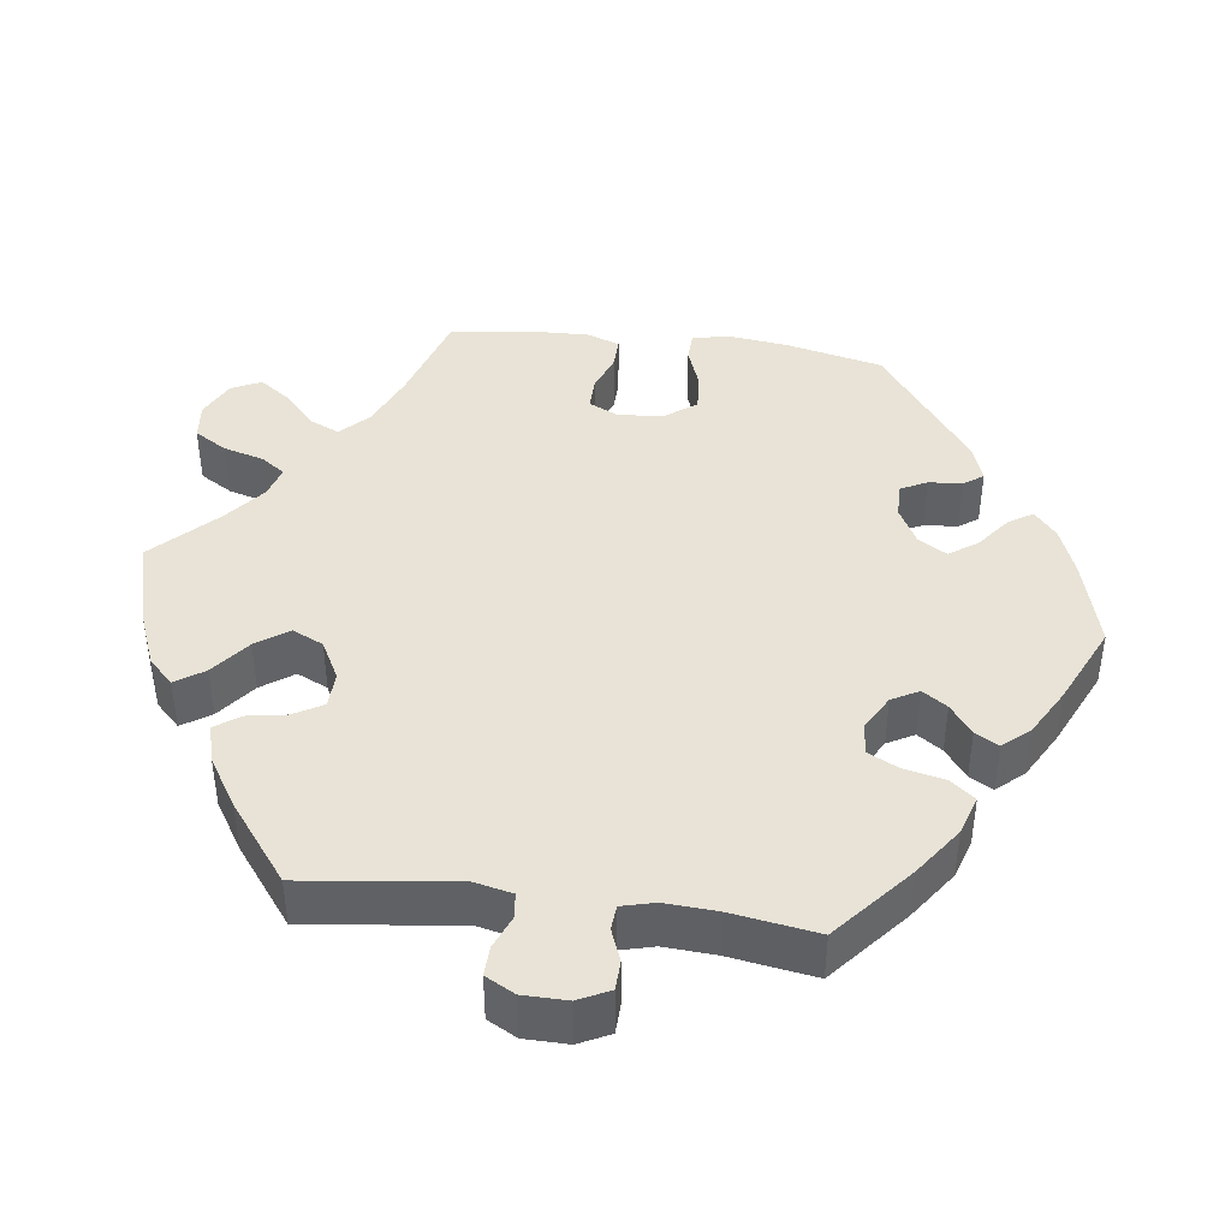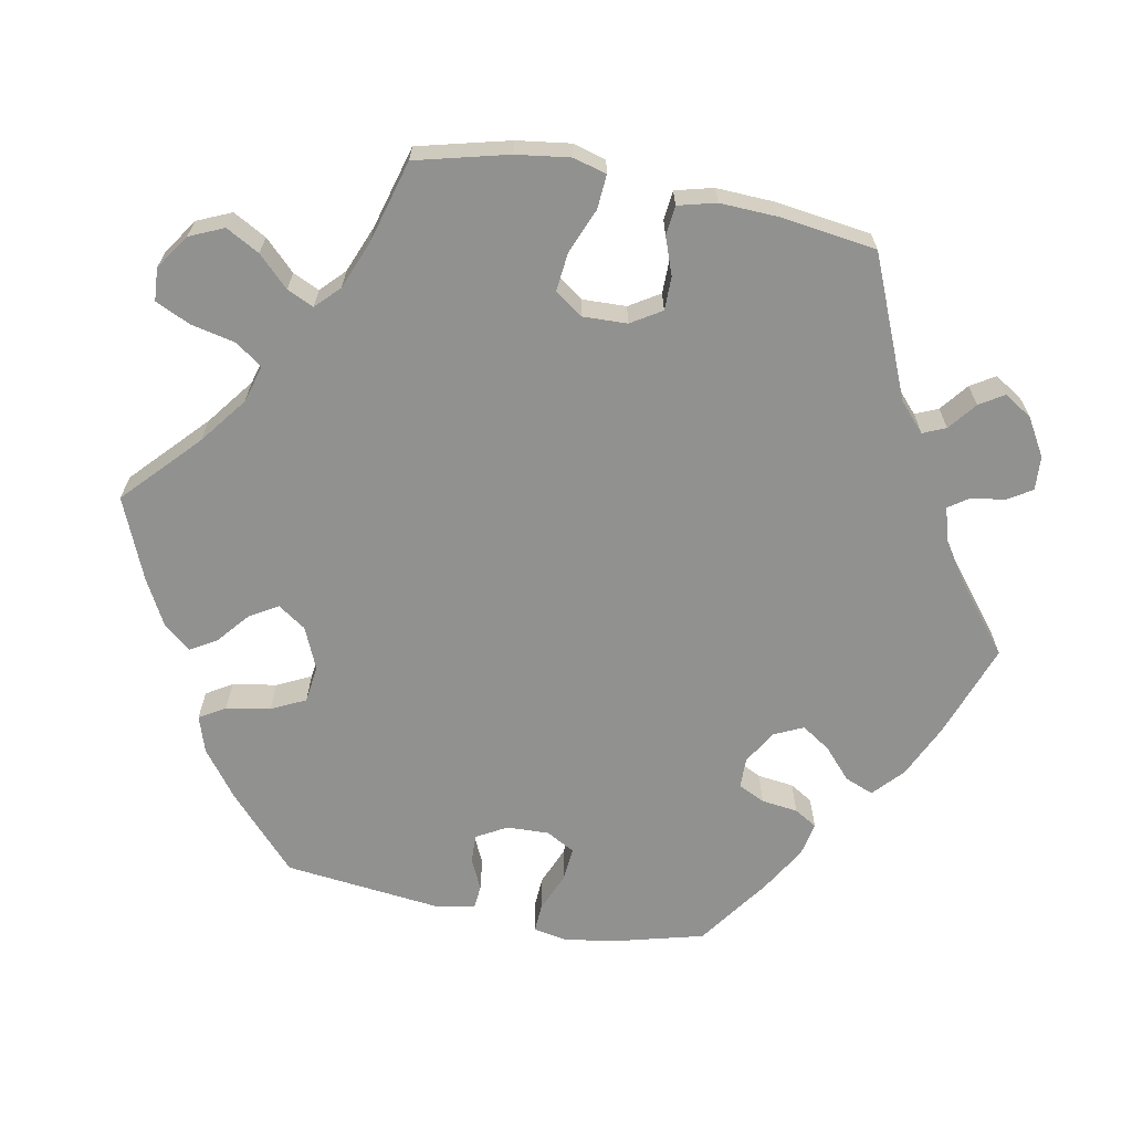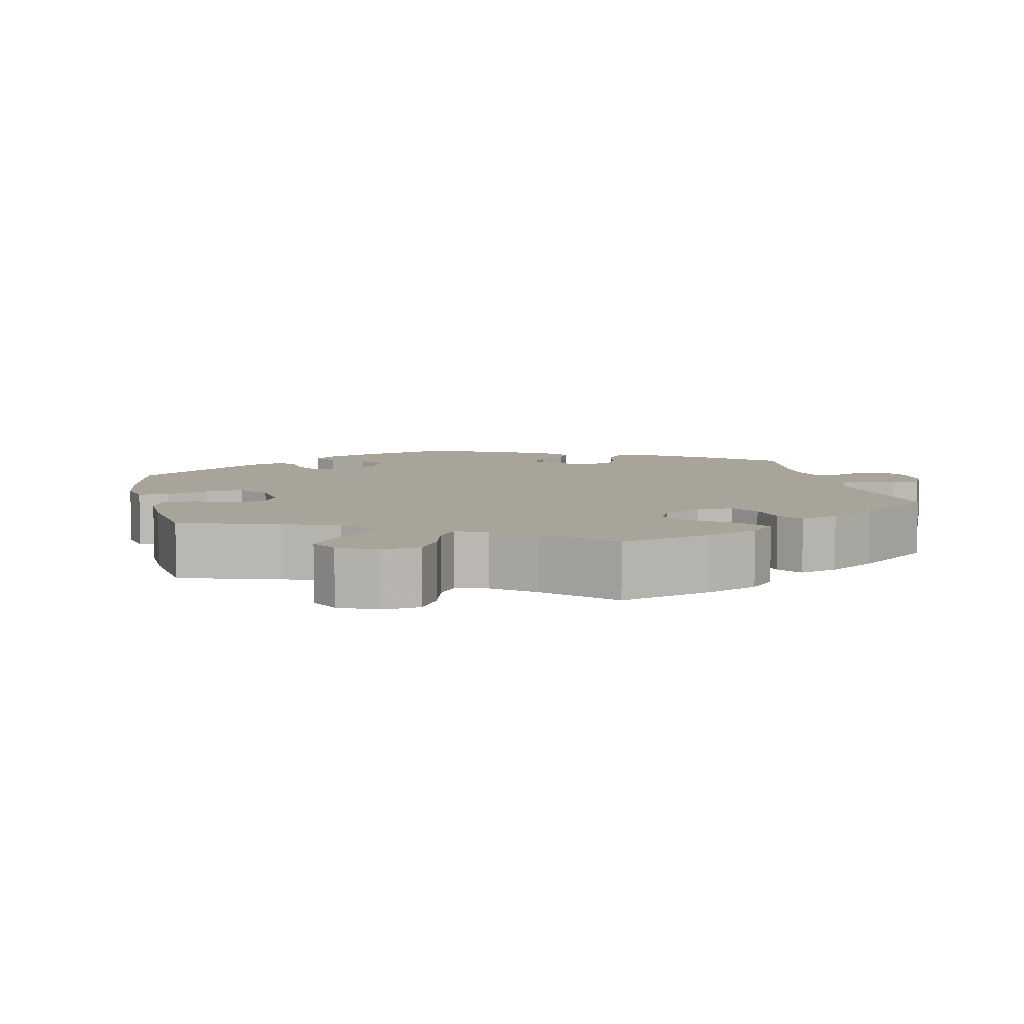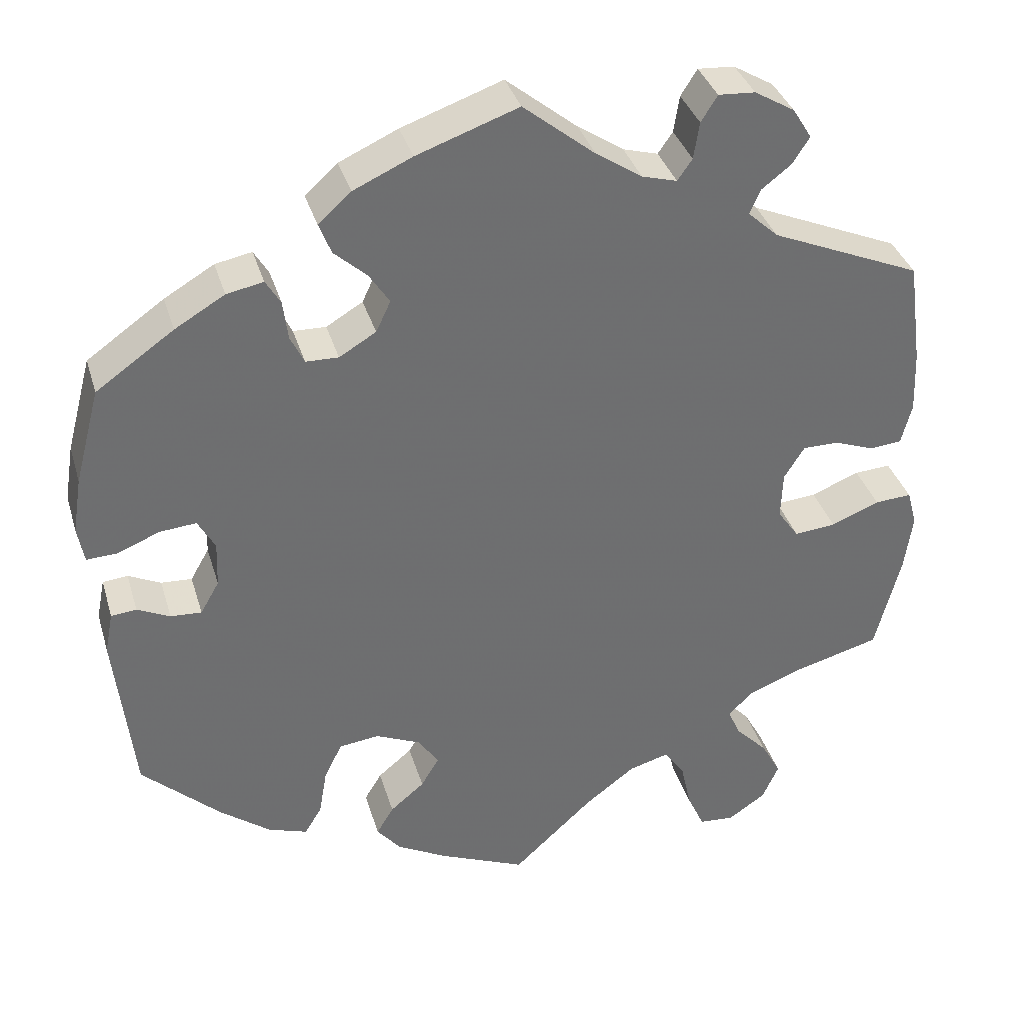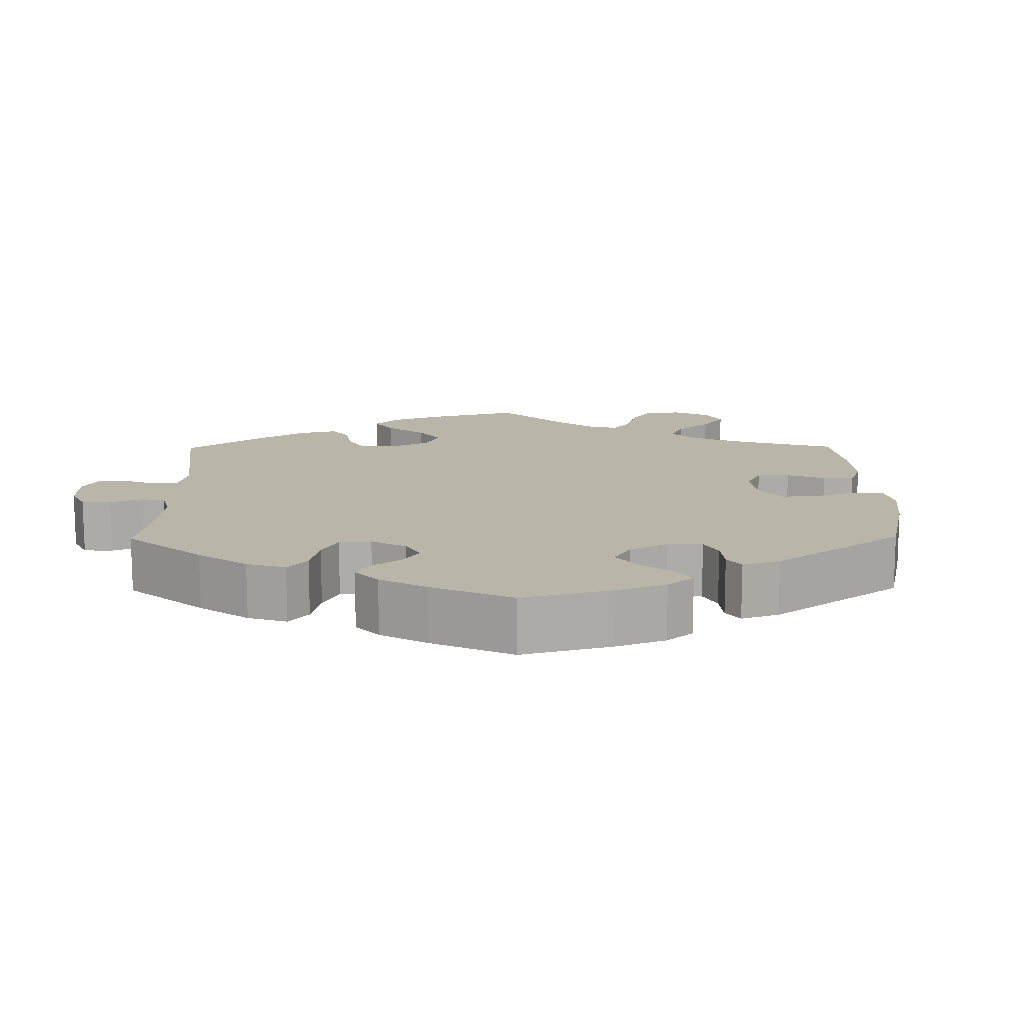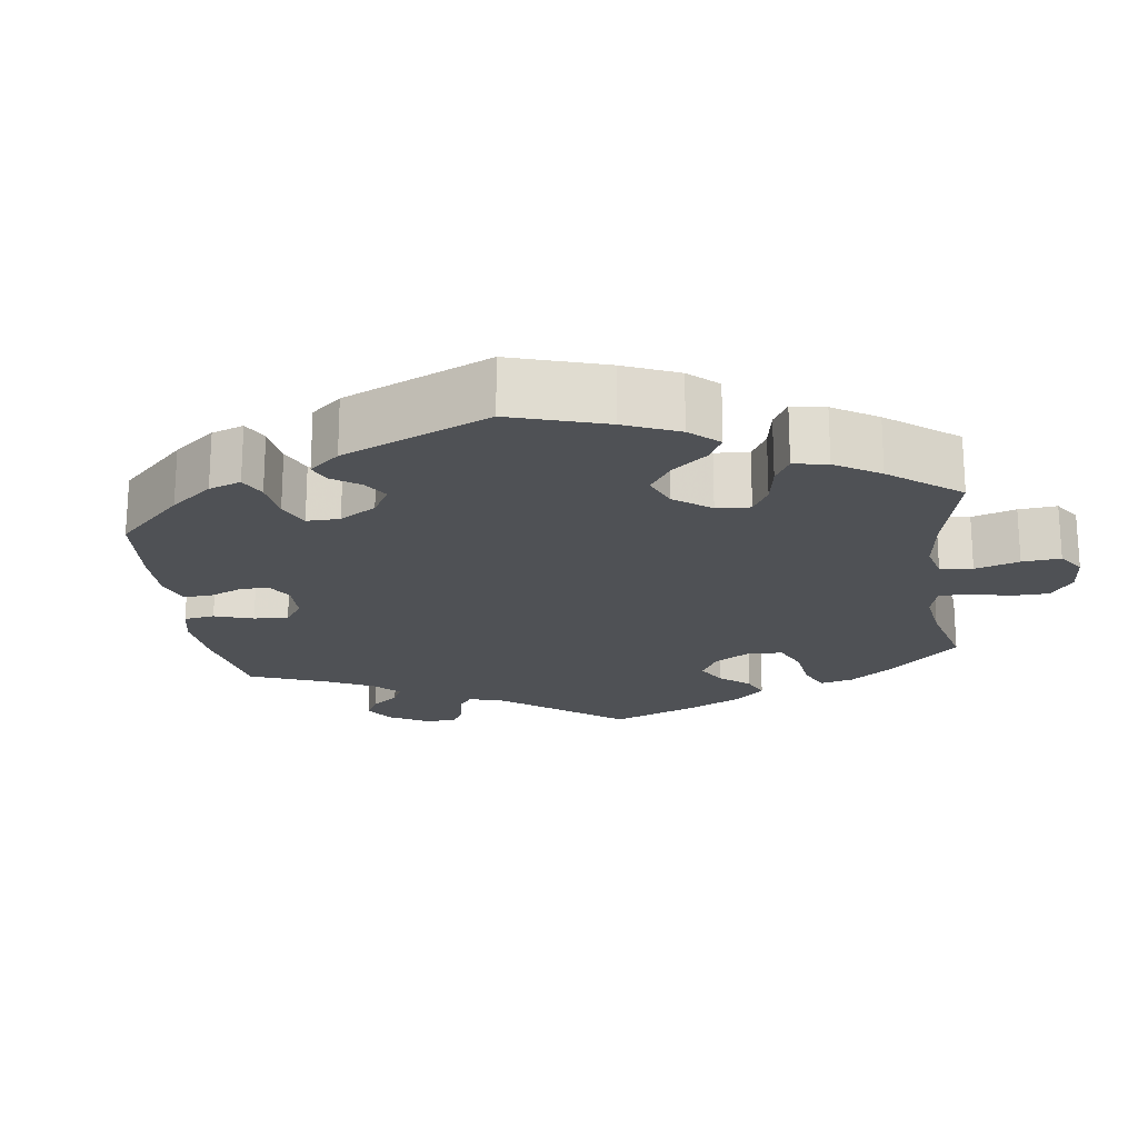
<metadata>
{"format":"obj","ext":"obj","renderer":"f3d","projection":"perspective","resolution":1024,"background":"white","views":[{"elev":41.9,"azim":-22.5,"up":"+Y"},{"elev":-66.0,"azim":-101.0,"up":"+Y"},{"elev":7.1,"azim":-132.9,"up":"+Y"},{"elev":35.8,"azim":164.1,"up":"+Z"},{"elev":13.5,"azim":59.3,"up":"+Y"},{"elev":-20.0,"azim":127.7,"up":"+Y"}]}
</metadata>
<code>
v -0.316 0.07 0.367
v -0.279 0.07 0.401
v -0.292 0.07 0.431
v -0.329 0.07 0.46
v -0.349 0.07 0.492
v -0.326 0.07 0.529
v -0.277 0.07 0.558
v -0.232 0.07 0.561
v -0.212 0.07 0.529
v -0.205 0.07 0.484
v -0.187 0.07 0.458
v -0.144 0.07 0.47
v -0.088 0.07 0.507
v 0 0.07 0.578
v 0.124 0.07 0.534
v 0.196 0.07 0.501
v 0.236 0.07 0.465
v 0.221 0.07 0.427
v 0.181 0.07 0.391
v 0.156 0.07 0.353
v 0.174 0.07 0.315
v 0.219 0.07 0.288
v 0.259 0.07 0.289
v 0.276 0.07 0.324
v 0.282 0.07 0.372
v 0.3 0.07 0.402
v 0.345 0.07 0.393
v 0.406 0.07 0.357
v 0.501 0.07 0.29
v 0.532 0.07 0.173
v 0.543 0.07 0.104
v 0.535 0.07 0.06
v 0.497 0.07 0.062
v 0.446 0.07 0.083
v 0.401 0.07 0.087
v 0.38 0.07 0.049
v 0.382 0.07 -0.007
v 0.405 0.07 -0.047
v 0.443 0.07 -0.045
v 0.483 0.07 -0.026
v 0.514 0.07 -0.029
v 0.524 0.07 -0.08
v 0.501 0.07 -0.288
v 0.405 0.07 -0.377
v 0.343 0.07 -0.424
v 0.295 0.07 -0.44
v 0.274 0.07 -0.406
v 0.264 0.07 -0.348
v 0.242 0.07 -0.303
v 0.193 0.07 -0.297
v 0.138 0.07 -0.321
v 0.113 0.07 -0.358
v 0.135 0.07 -0.395
v 0.177 0.07 -0.43
v 0.198 0.07 -0.465
v 0.169 0.07 -0.5
v 0.108 0.07 -0.533
v 0.001 0.07 -0.578
v -0.097 0.07 -0.487
v -0.159 0.07 -0.44
v -0.208 0.07 -0.426
v -0.233 0.07 -0.461
v -0.246 0.07 -0.52
v -0.267 0.07 -0.566
v -0.31 0.07 -0.569
v -0.356 0.07 -0.538
v -0.376 0.07 -0.493
v -0.352 0.07 -0.449
v -0.313 0.07 -0.409
v -0.297 0.07 -0.374
v -0.328 0.07 -0.344
v -0.391 0.07 -0.319
v -0.5 0.07 -0.289
v -0.531 0.07 -0.168
v -0.541 0.07 -0.097
v -0.529 0.07 -0.053
v -0.484 0.07 -0.056
v -0.425 0.07 -0.08
v -0.374 0.07 -0.085
v -0.348 0.07 -0.048
v -0.35 0.07 0.01
v -0.375 0.07 0.05
v -0.419 0.07 0.05
v -0.468 0.07 0.032
v -0.507 0.07 0.036
v -0.52 0.07 0.086
v -0.517 0.07 0.162
v -0.5 0.07 0.289
v -0.316 0 0.367
v -0.279 0 0.401
v -0.292 0 0.431
v -0.329 0 0.46
v -0.349 0 0.492
v -0.326 0 0.529
v -0.277 0 0.558
v -0.232 0 0.561
v -0.212 0 0.529
v -0.205 0 0.484
v -0.187 0 0.458
v -0.144 0 0.47
v -0.088 0 0.507
v 0 0 0.578
v 0.124 0 0.534
v 0.196 0 0.501
v 0.236 0 0.465
v 0.221 0 0.427
v 0.181 0 0.391
v 0.156 0 0.353
v 0.174 0 0.315
v 0.219 0 0.288
v 0.259 0 0.289
v 0.276 0 0.324
v 0.282 0 0.372
v 0.3 0 0.402
v 0.345 0 0.393
v 0.406 0 0.357
v 0.501 0 0.29
v 0.532 0 0.173
v 0.543 0 0.104
v 0.535 0 0.06
v 0.497 0 0.062
v 0.446 0 0.083
v 0.401 0 0.087
v 0.38 0 0.049
v 0.382 0 -0.007
v 0.405 0 -0.047
v 0.443 0 -0.045
v 0.483 0 -0.026
v 0.514 0 -0.029
v 0.524 0 -0.08
v 0.501 0 -0.288
v 0.405 0 -0.377
v 0.343 0 -0.424
v 0.295 0 -0.44
v 0.274 0 -0.406
v 0.264 0 -0.348
v 0.242 0 -0.303
v 0.193 0 -0.297
v 0.138 0 -0.321
v 0.113 0 -0.358
v 0.135 0 -0.395
v 0.177 0 -0.43
v 0.198 0 -0.465
v 0.169 0 -0.5
v 0.108 0 -0.533
v 0.001 0 -0.578
v -0.097 0 -0.487
v -0.159 0 -0.44
v -0.208 0 -0.426
v -0.233 0 -0.461
v -0.246 0 -0.52
v -0.267 0 -0.566
v -0.31 0 -0.569
v -0.356 0 -0.538
v -0.376 0 -0.493
v -0.352 0 -0.449
v -0.313 0 -0.409
v -0.297 0 -0.374
v -0.328 0 -0.344
v -0.391 0 -0.319
v -0.5 0 -0.289
v -0.531 0 -0.168
v -0.541 0 -0.097
v -0.529 0 -0.053
v -0.484 0 -0.056
v -0.425 0 -0.08
v -0.374 0 -0.085
v -0.348 0 -0.048
v -0.35 0 0.01
v -0.375 0 0.05
v -0.419 0 0.05
v -0.468 0 0.032
v -0.507 0 0.036
v -0.52 0 0.086
v -0.517 0 0.162
v -0.5 0 0.289
f 87 88 1
f 86 87 1 2
f 83 84 85 86
f 82 83 86 2
f 81 82 2
f 80 81 2
f 75 76 77 78
f 75 78 79
f 72 73 74 75
f 71 72 75 79
f 70 71 79 80
f 66 67 68 69
f 66 69 70
f 65 66 70
f 62 63 64 65
f 62 65 70
f 61 62 70 80
f 56 57 58 59
f 56 59 60
f 53 54 55 56
f 52 53 56 60
f 51 52 60 61
f 45 46 47 48
f 45 48 49
f 44 45 49
f 43 44 49
f 42 43 49 50
f 39 40 41 42
f 38 39 42 50
f 31 32 33 34
f 31 34 35
f 30 31 35
f 29 30 35
f 28 29 35 36
f 24 25 26 27
f 23 24 27 28
f 16 17 18 19
f 16 19 20
f 13 14 15 16
f 12 13 16 20
f 11 12 20 21
f 7 8 9 10
f 7 10 11
f 6 7 11
f 3 4 5 6
f 2 3 6 11
f 37 38 50 51
f 36 37 51 61
f 23 28 36 61
f 22 23 61 80
f 21 22 80
f 2 11 21 80
f 89 176 175
f 90 89 175 174
f 174 173 172 171
f 90 174 171 170
f 90 170 169
f 90 169 168
f 166 165 164 163
f 167 166 163
f 163 162 161 160
f 167 163 160 159
f 168 167 159 158
f 157 156 155 154
f 158 157 154
f 158 154 153
f 153 152 151 150
f 158 153 150
f 168 158 150 149
f 147 146 145 144
f 148 147 144
f 144 143 142 141
f 148 144 141 140
f 149 148 140 139
f 136 135 134 133
f 137 136 133
f 137 133 132
f 137 132 131
f 138 137 131 130
f 130 129 128 127
f 138 130 127 126
f 122 121 120 119
f 123 122 119
f 123 119 118
f 123 118 117
f 124 123 117 116
f 115 114 113 112
f 116 115 112 111
f 107 106 105 104
f 108 107 104
f 104 103 102 101
f 108 104 101 100
f 109 108 100 99
f 98 97 96 95
f 99 98 95
f 99 95 94
f 94 93 92 91
f 99 94 91 90
f 139 138 126 125
f 149 139 125 124
f 149 124 116 111
f 168 149 111 110
f 168 110 109
f 168 109 99 90
f 1 89 90 2
f 2 90 91 3
f 3 91 92 4
f 4 92 93 5
f 5 93 94 6
f 6 94 95 7
f 7 95 96 8
f 8 96 97 9
f 9 97 98 10
f 10 98 99 11
f 11 99 100 12
f 12 100 101 13
f 13 101 102 14
f 14 102 103 15
f 15 103 104 16
f 16 104 105 17
f 17 105 106 18
f 18 106 107 19
f 19 107 108 20
f 20 108 109 21
f 21 109 110 22
f 22 110 111 23
f 23 111 112 24
f 24 112 113 25
f 25 113 114 26
f 26 114 115 27
f 27 115 116 28
f 28 116 117 29
f 29 117 118 30
f 30 118 119 31
f 31 119 120 32
f 32 120 121 33
f 33 121 122 34
f 34 122 123 35
f 35 123 124 36
f 36 124 125 37
f 37 125 126 38
f 38 126 127 39
f 39 127 128 40
f 40 128 129 41
f 41 129 130 42
f 42 130 131 43
f 43 131 132 44
f 44 132 133 45
f 45 133 134 46
f 46 134 135 47
f 47 135 136 48
f 48 136 137 49
f 49 137 138 50
f 50 138 139 51
f 51 139 140 52
f 52 140 141 53
f 53 141 142 54
f 54 142 143 55
f 55 143 144 56
f 56 144 145 57
f 57 145 146 58
f 58 146 147 59
f 59 147 148 60
f 60 148 149 61
f 61 149 150 62
f 62 150 151 63
f 63 151 152 64
f 64 152 153 65
f 65 153 154 66
f 66 154 155 67
f 67 155 156 68
f 68 156 157 69
f 69 157 158 70
f 70 158 159 71
f 71 159 160 72
f 72 160 161 73
f 73 161 162 74
f 74 162 163 75
f 75 163 164 76
f 76 164 165 77
f 77 165 166 78
f 78 166 167 79
f 79 167 168 80
f 80 168 169 81
f 81 169 170 82
f 82 170 171 83
f 83 171 172 84
f 84 172 173 85
f 85 173 174 86
f 86 174 175 87
f 87 175 176 88
f 88 176 89 1

</code>
